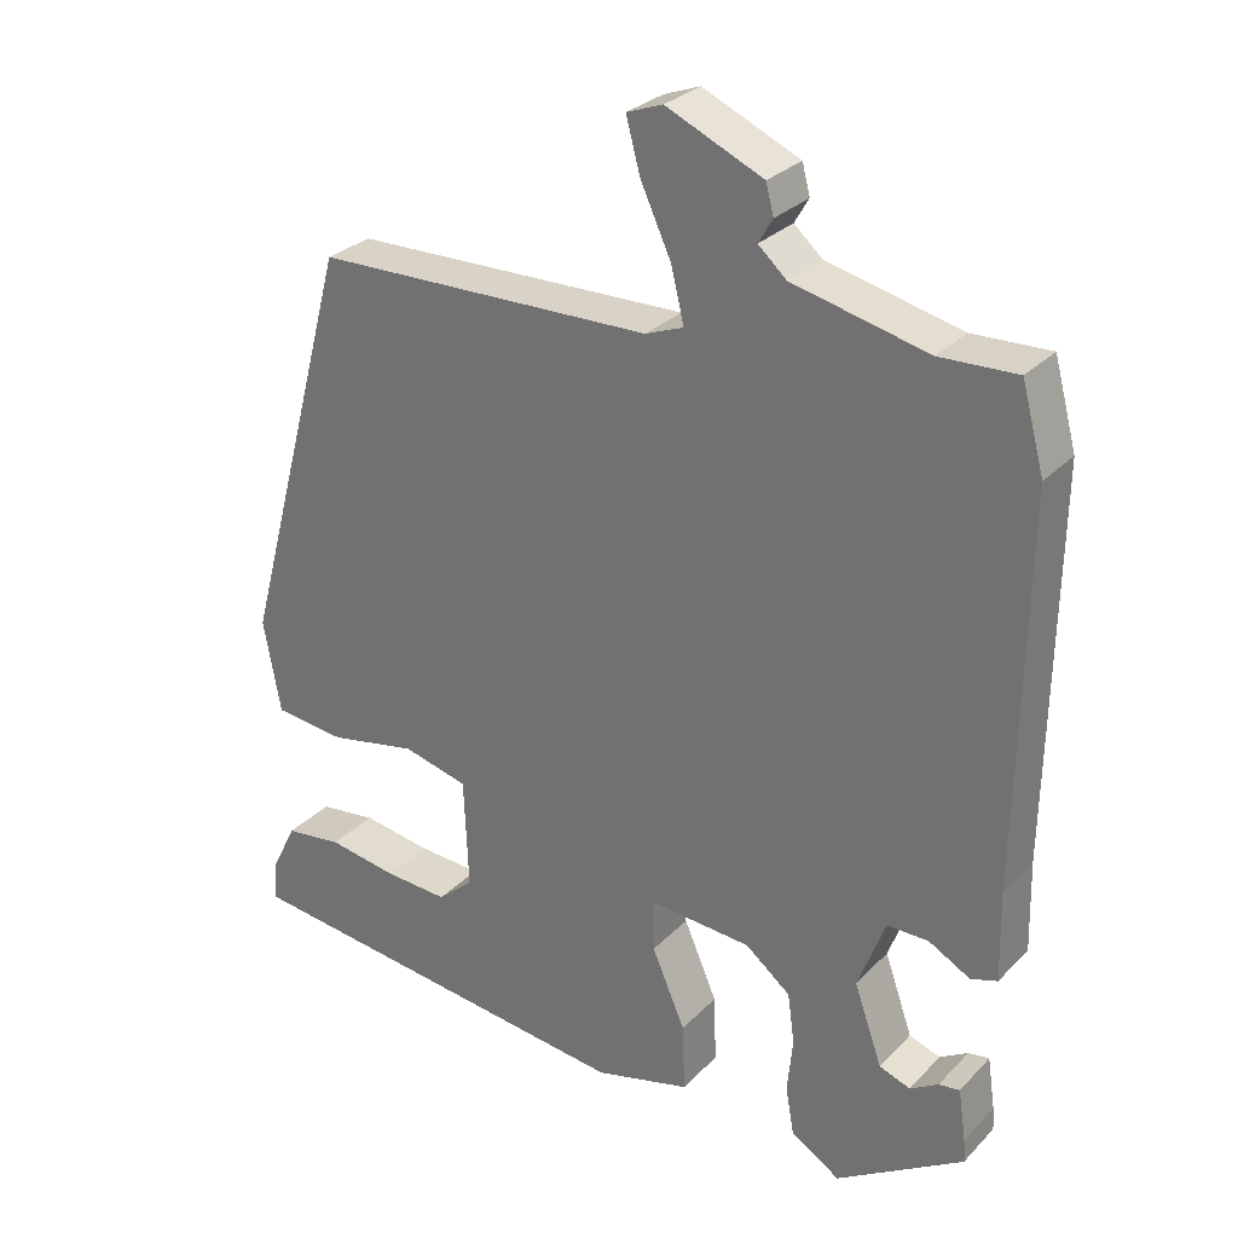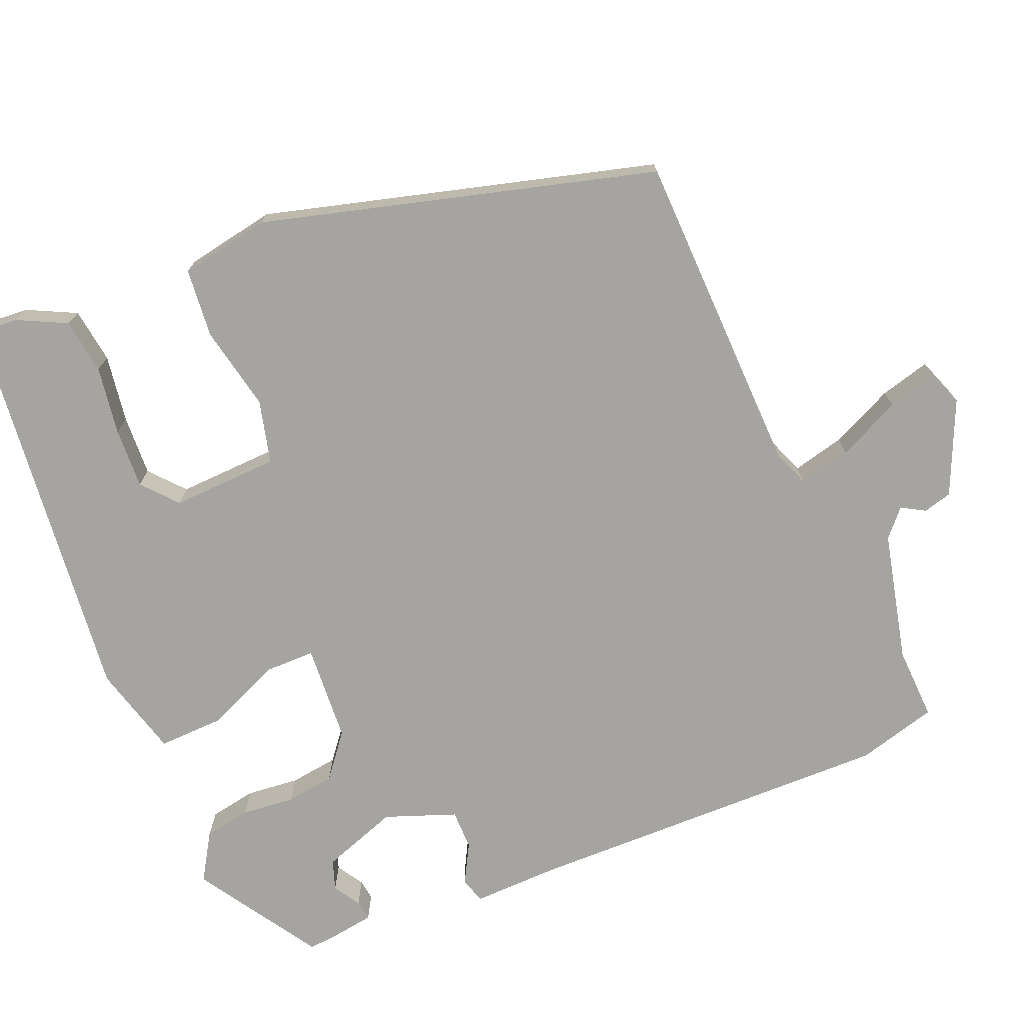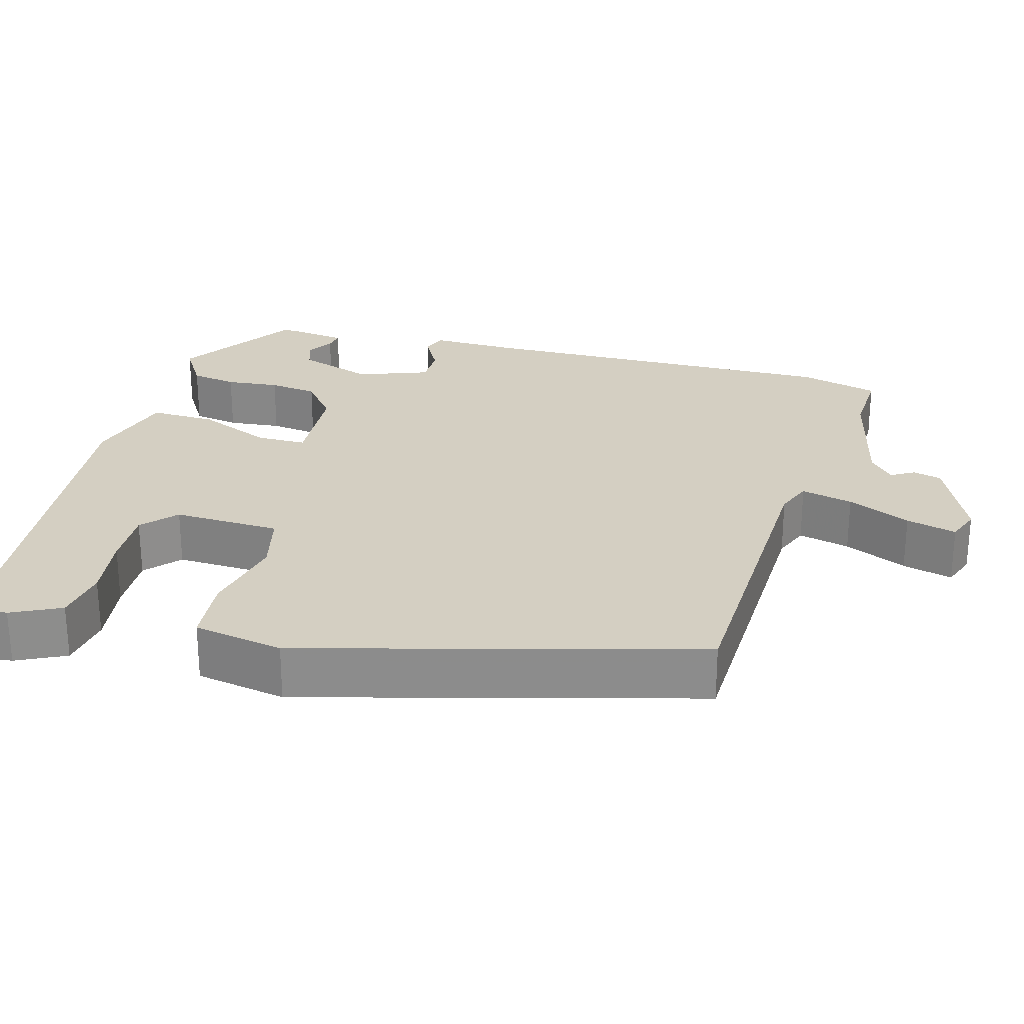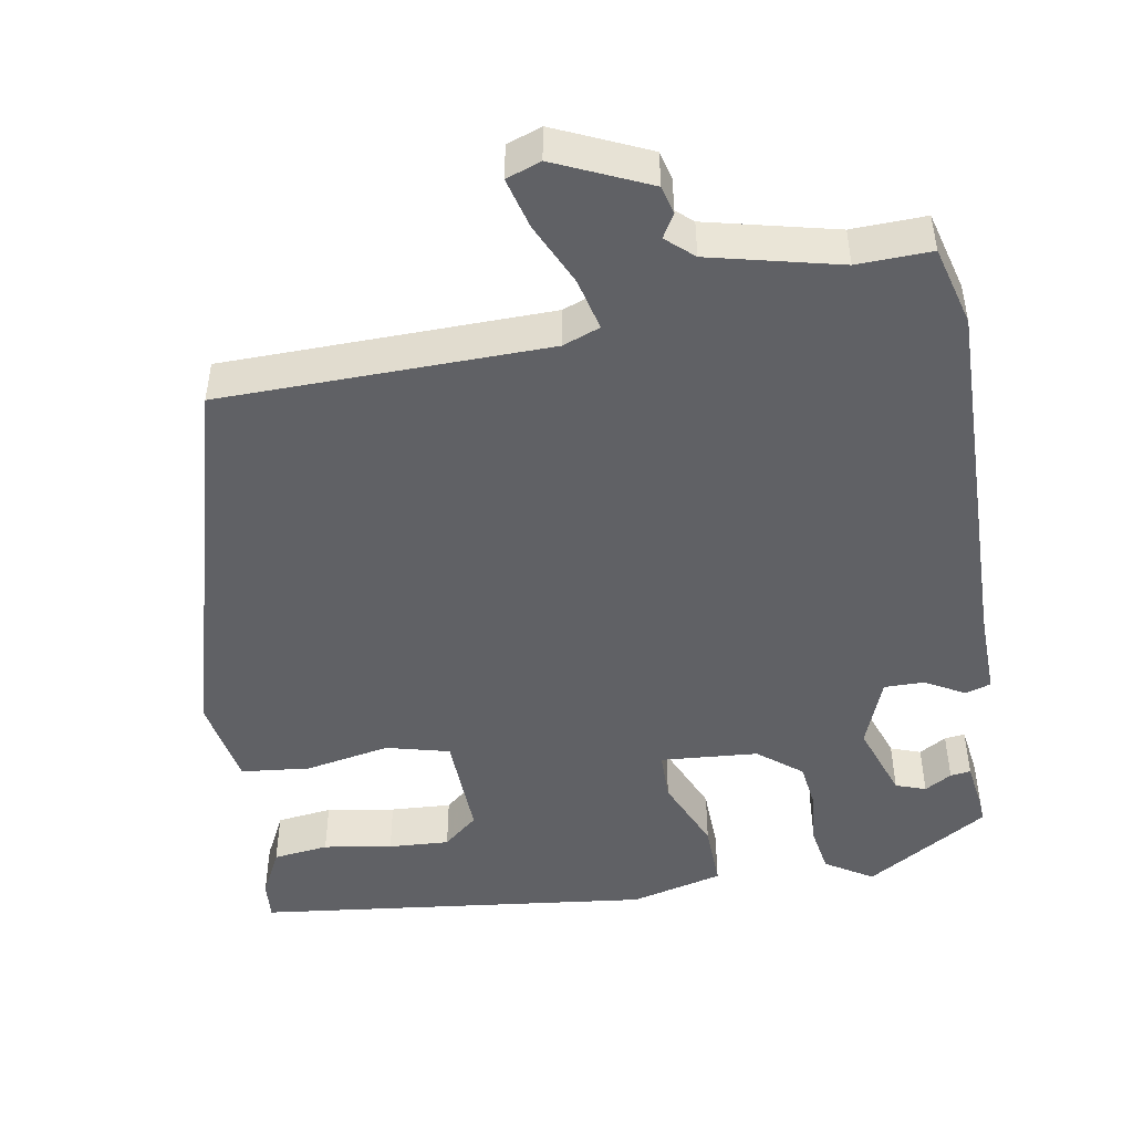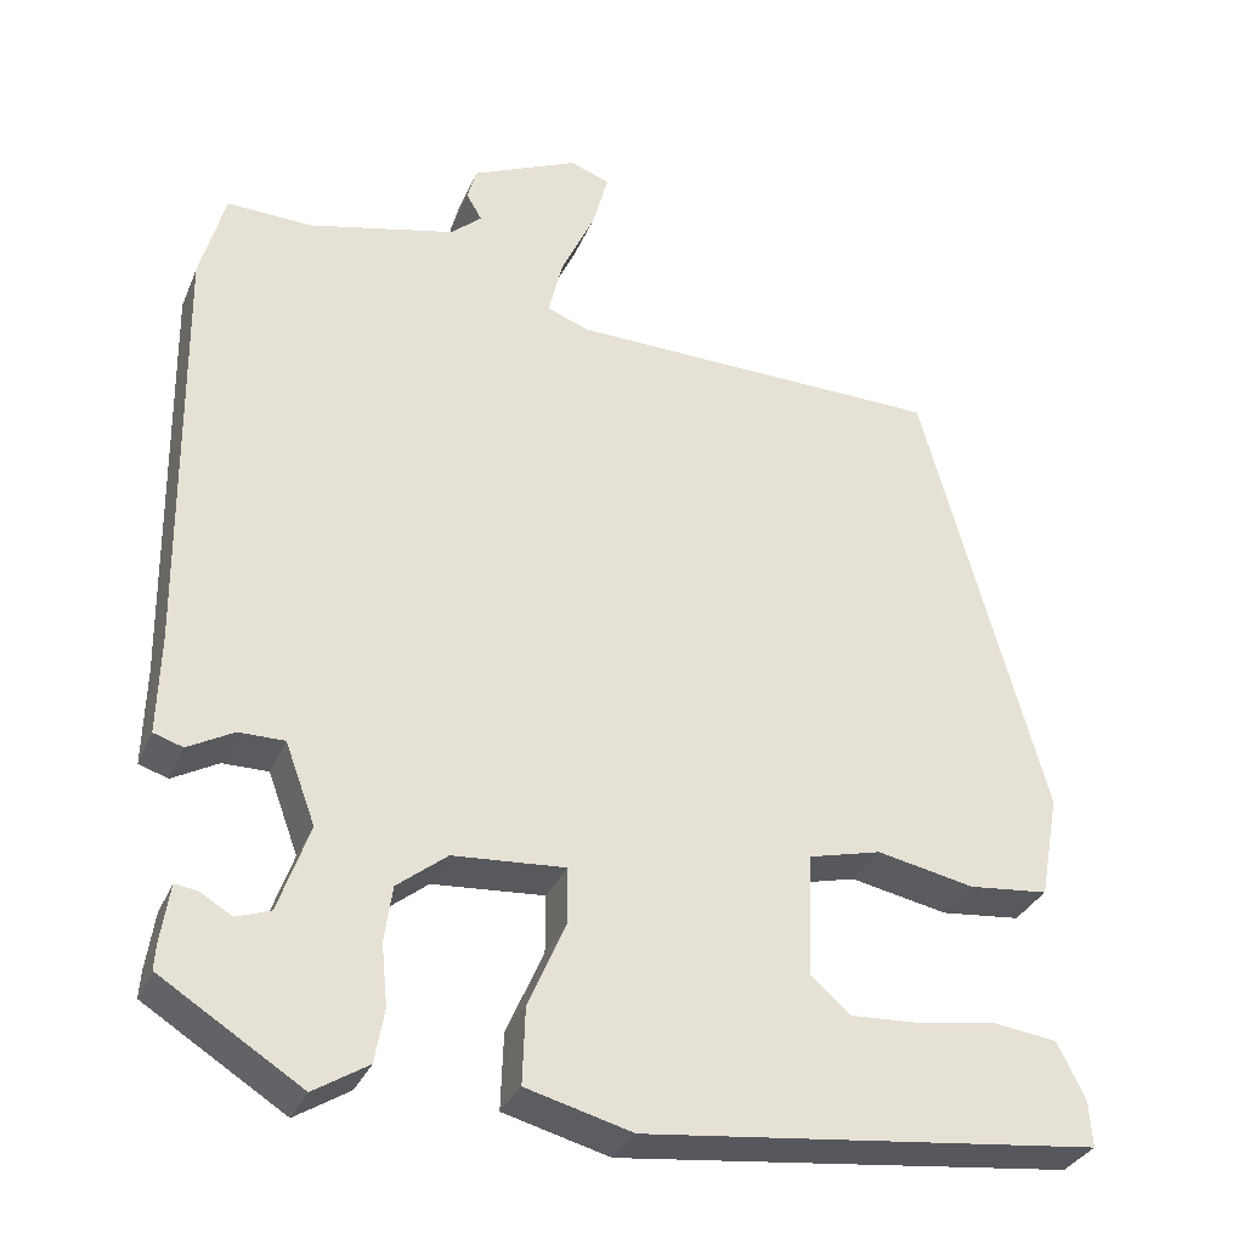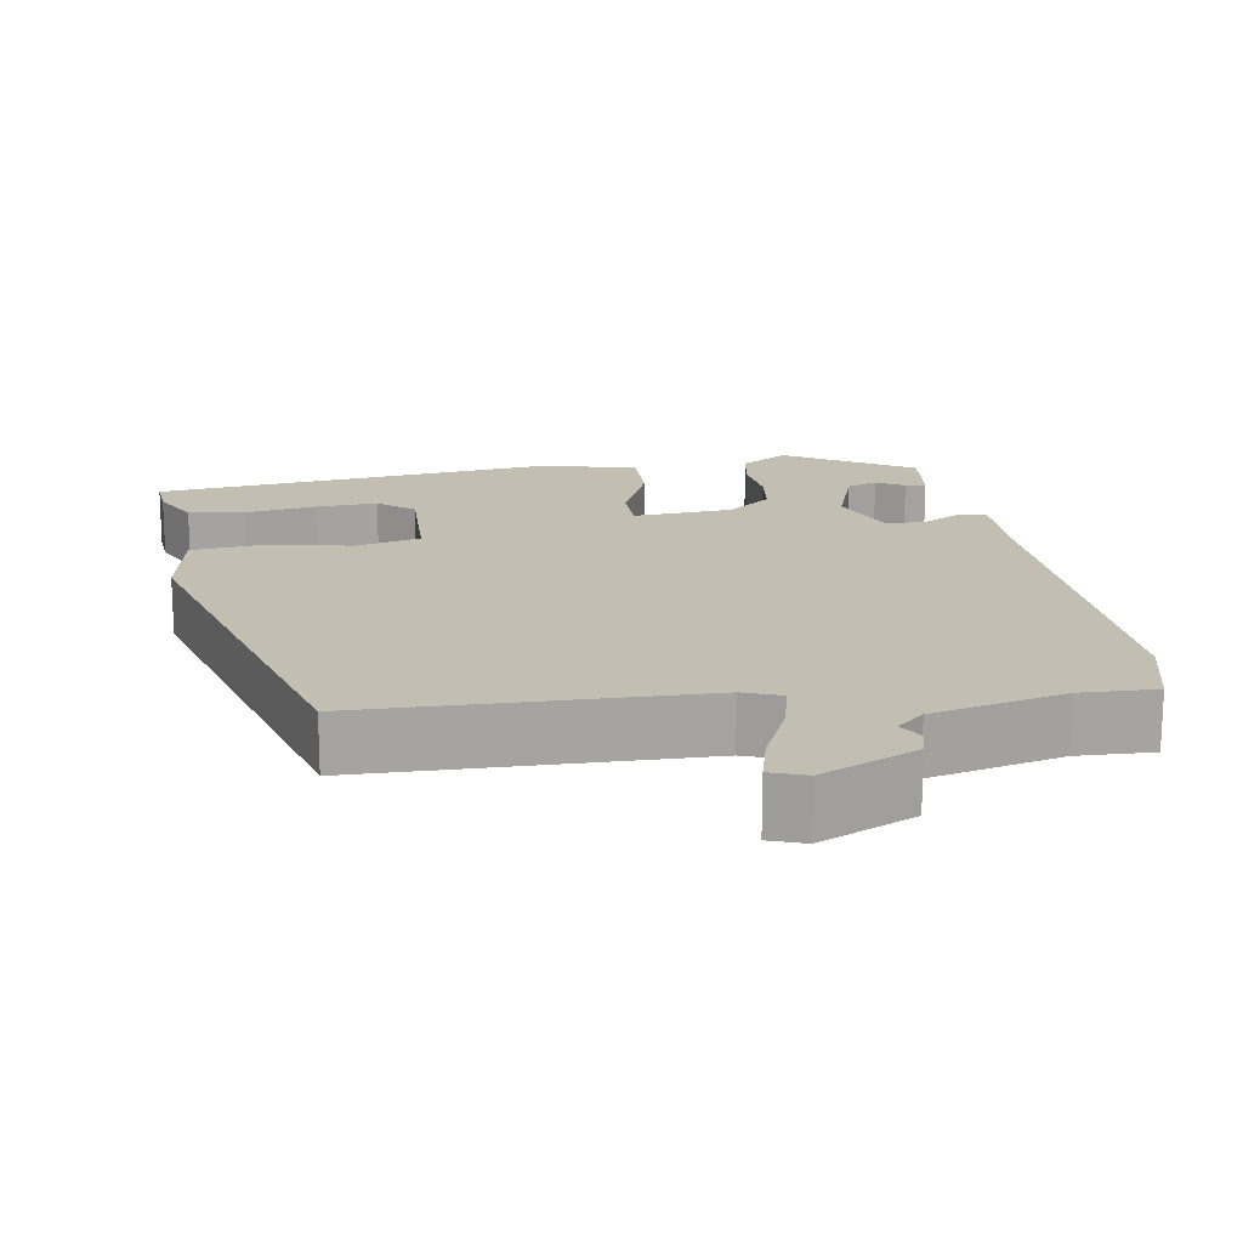
<metadata>
{"format":"obj","ext":"obj","renderer":"f3d","projection":"perspective","resolution":1024,"background":"white","views":[{"elev":29.0,"azim":34.6,"up":"+Z"},{"elev":-73.4,"azim":-67.4,"up":"+Y"},{"elev":25.8,"azim":-74.4,"up":"+Y"},{"elev":-47.4,"azim":9.4,"up":"+Y"},{"elev":-32.2,"azim":159.6,"up":"+Z"},{"elev":17.1,"azim":-9.6,"up":"+Y"}]}
</metadata>
<code>
v -0.545 0.07 -0.462
v -0.541 0.07 -0.409
v -0.509 0.07 -0.344
v -0.435 0.07 -0.334
v -0.344 0.07 -0.348
v -0.263 0.07 -0.352
v -0.217 0.07 -0.312
v -0.223 0.07 -0.169
v -0.307 0.07 -0.148
v -0.42 0.07 -0.171
v -0.512 0.07 -0.162
v -0.534 0.07 -0.042
v -0.392 0.07 0.479
v 0.042 0.07 0.49
v 0.091 0.07 0.509
v 0.074 0.07 0.578
v 0.035 0.07 0.662
v 0.017 0.07 0.729
v 0.063 0.07 0.746
v 0.187 0.07 0.691
v 0.197 0.07 0.653
v 0.179 0.07 0.622
v 0.215 0.07 0.59
v 0.387 0.07 0.55
v 0.485 0.07 0.554
v 0.514 0.07 0.448
v 0.507 0.07 -0.044
v 0.51 0.07 -0.159
v 0.476 0.07 -0.17
v 0.423 0.07 -0.141
v 0.37 0.07 -0.141
v 0.335 0.07 -0.235
v 0.371 0.07 -0.337
v 0.411 0.07 -0.351
v 0.447 0.07 -0.329
v 0.474 0.07 -0.325
v 0.484 0.07 -0.392
v 0.486 0.07 -0.422
v 0.323 0.07 -0.525
v 0.26 0.07 -0.486
v 0.249 0.07 -0.424
v 0.256 0.07 -0.353
v 0.247 0.07 -0.288
v 0.189 0.07 -0.242
v 0.059 0.07 -0.233
v 0.059 0.07 -0.3
v 0.102 0.07 -0.399
v 0.105 0.07 -0.487
v -0.018 0.07 -0.52
v -0.545 0 -0.462
v -0.541 0 -0.409
v -0.509 0 -0.344
v -0.435 0 -0.334
v -0.344 0 -0.348
v -0.263 0 -0.352
v -0.217 0 -0.312
v -0.223 0 -0.169
v -0.307 0 -0.148
v -0.42 0 -0.171
v -0.512 0 -0.162
v -0.534 0 -0.042
v -0.392 0 0.479
v 0.042 0 0.49
v 0.091 0 0.509
v 0.074 0 0.578
v 0.035 0 0.662
v 0.017 0 0.729
v 0.063 0 0.746
v 0.187 0 0.691
v 0.197 0 0.653
v 0.179 0 0.622
v 0.215 0 0.59
v 0.387 0 0.55
v 0.485 0 0.554
v 0.514 0 0.448
v 0.507 0 -0.044
v 0.51 0 -0.159
v 0.476 0 -0.17
v 0.423 0 -0.141
v 0.37 0 -0.141
v 0.335 0 -0.235
v 0.371 0 -0.337
v 0.411 0 -0.351
v 0.447 0 -0.329
v 0.474 0 -0.325
v 0.484 0 -0.392
v 0.486 0 -0.422
v 0.323 0 -0.525
v 0.26 0 -0.486
v 0.249 0 -0.424
v 0.256 0 -0.353
v 0.247 0 -0.288
v 0.189 0 -0.242
v 0.059 0 -0.233
v 0.059 0 -0.3
v 0.102 0 -0.399
v 0.105 0 -0.487
v -0.018 0 -0.52
f 46 47 48 49
f 45 46 49 1
f 39 40 41 42
f 39 42 43
f 38 39 43
f 34 35 36 37
f 33 34 37 38
f 27 28 29 30
f 27 30 31
f 24 25 26 27
f 23 24 27 31
f 22 23 31 32
f 20 21 22
f 19 20 22
f 16 17 18 19
f 15 16 19 22
f 11 12 13 14
f 9 10 11 14
f 8 9 14 15
f 7 8 15 22
f 2 3 4 5
f 2 5 6
f 1 2 6
f 45 1 6
f 33 38 43 44
f 32 33 44
f 32 44 45
f 22 32 45
f 7 22 45
f 6 7 45
f 98 97 96 95
f 50 98 95 94
f 91 90 89 88
f 92 91 88
f 92 88 87
f 86 85 84 83
f 87 86 83 82
f 79 78 77 76
f 80 79 76
f 76 75 74 73
f 80 76 73 72
f 81 80 72 71
f 71 70 69
f 71 69 68
f 68 67 66 65
f 71 68 65 64
f 63 62 61 60
f 63 60 59 58
f 64 63 58 57
f 71 64 57 56
f 54 53 52 51
f 55 54 51
f 55 51 50
f 55 50 94
f 93 92 87 82
f 93 82 81
f 94 93 81
f 94 81 71
f 94 71 56
f 94 56 55
f 1 50 51 2
f 2 51 52 3
f 3 52 53 4
f 4 53 54 5
f 5 54 55 6
f 6 55 56 7
f 7 56 57 8
f 8 57 58 9
f 9 58 59 10
f 10 59 60 11
f 11 60 61 12
f 12 61 62 13
f 13 62 63 14
f 14 63 64 15
f 15 64 65 16
f 16 65 66 17
f 17 66 67 18
f 18 67 68 19
f 19 68 69 20
f 20 69 70 21
f 21 70 71 22
f 22 71 72 23
f 23 72 73 24
f 24 73 74 25
f 25 74 75 26
f 26 75 76 27
f 27 76 77 28
f 28 77 78 29
f 29 78 79 30
f 30 79 80 31
f 31 80 81 32
f 32 81 82 33
f 33 82 83 34
f 34 83 84 35
f 35 84 85 36
f 36 85 86 37
f 37 86 87 38
f 38 87 88 39
f 39 88 89 40
f 40 89 90 41
f 41 90 91 42
f 42 91 92 43
f 43 92 93 44
f 44 93 94 45
f 45 94 95 46
f 46 95 96 47
f 47 96 97 48
f 48 97 98 49
f 49 98 50 1

</code>
